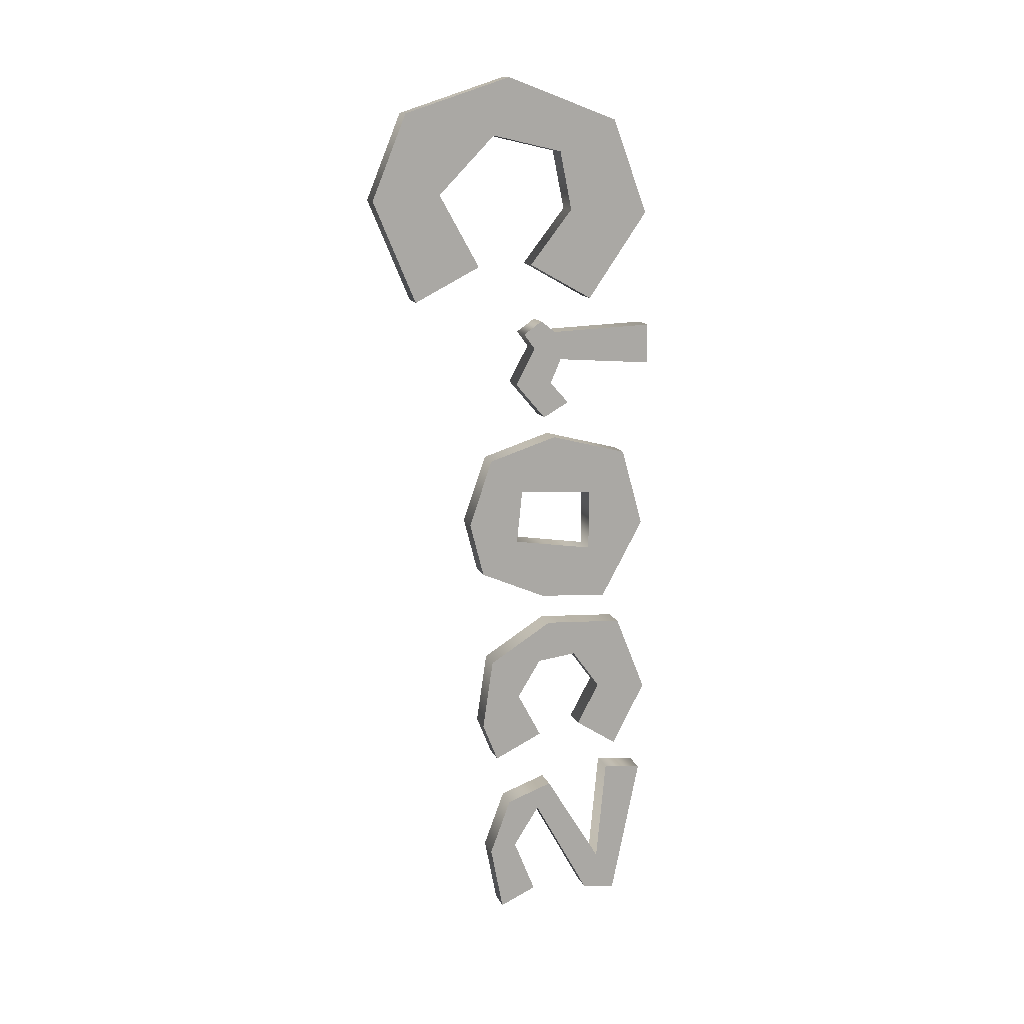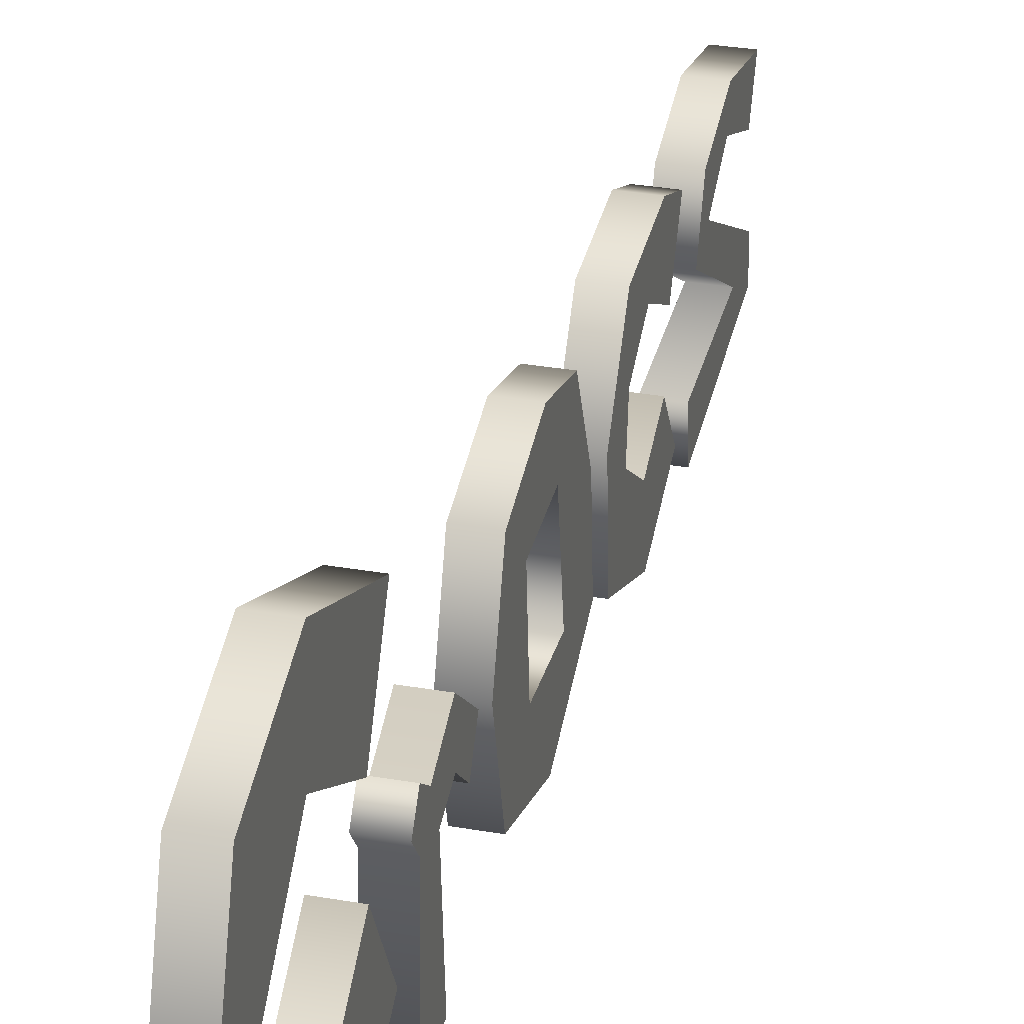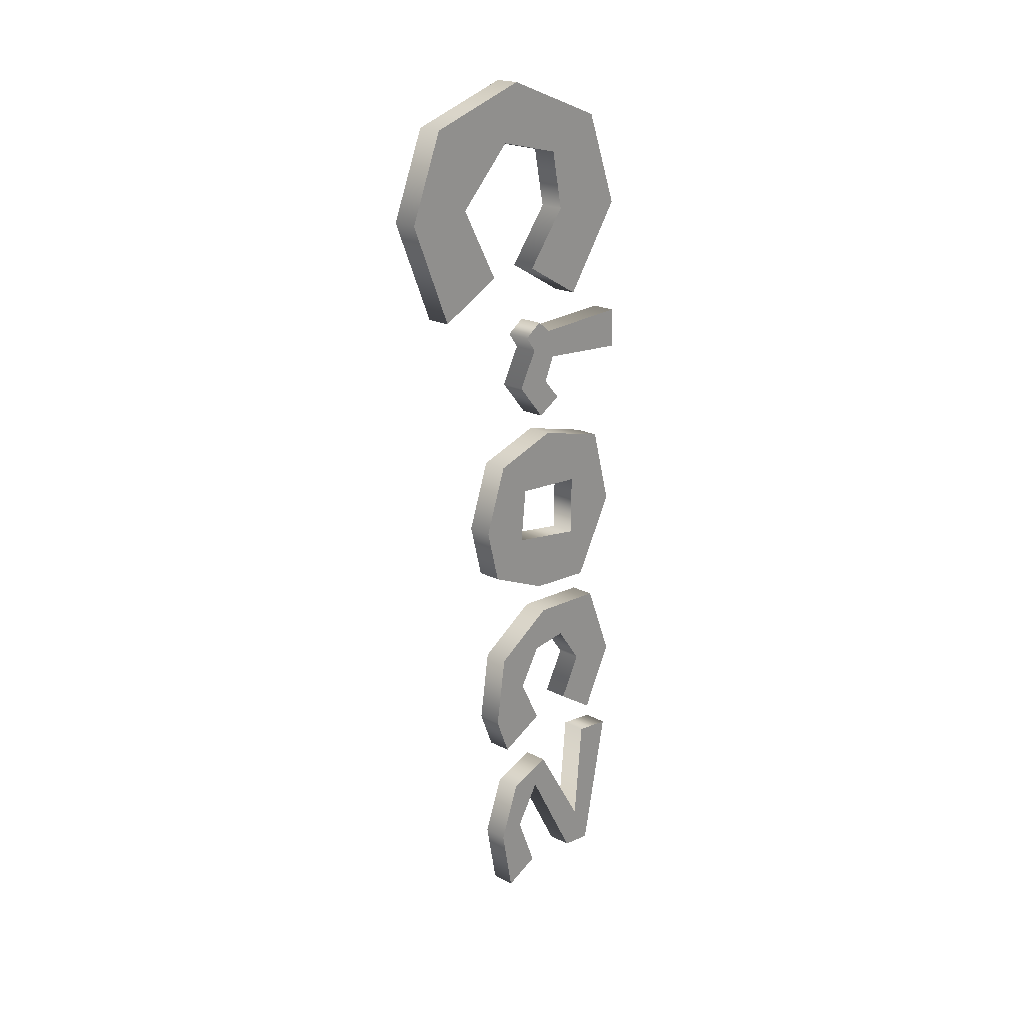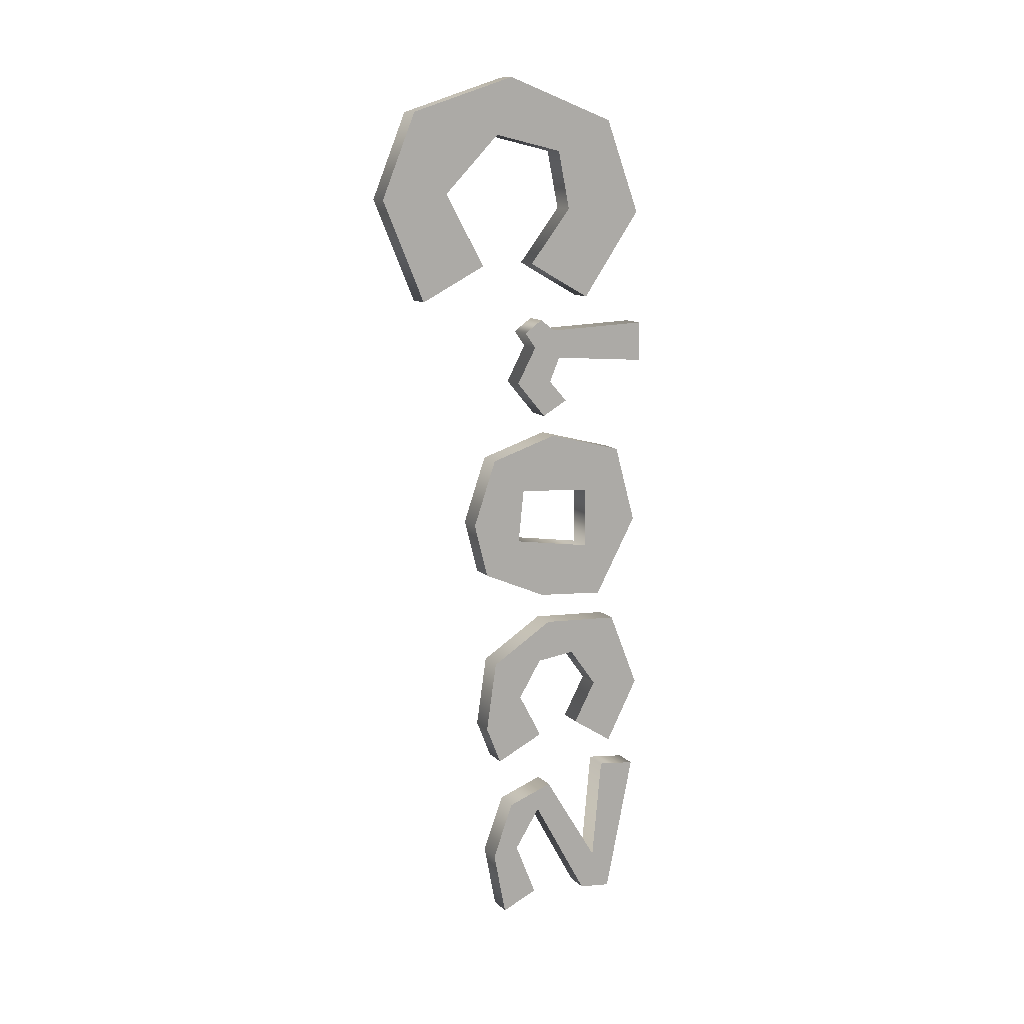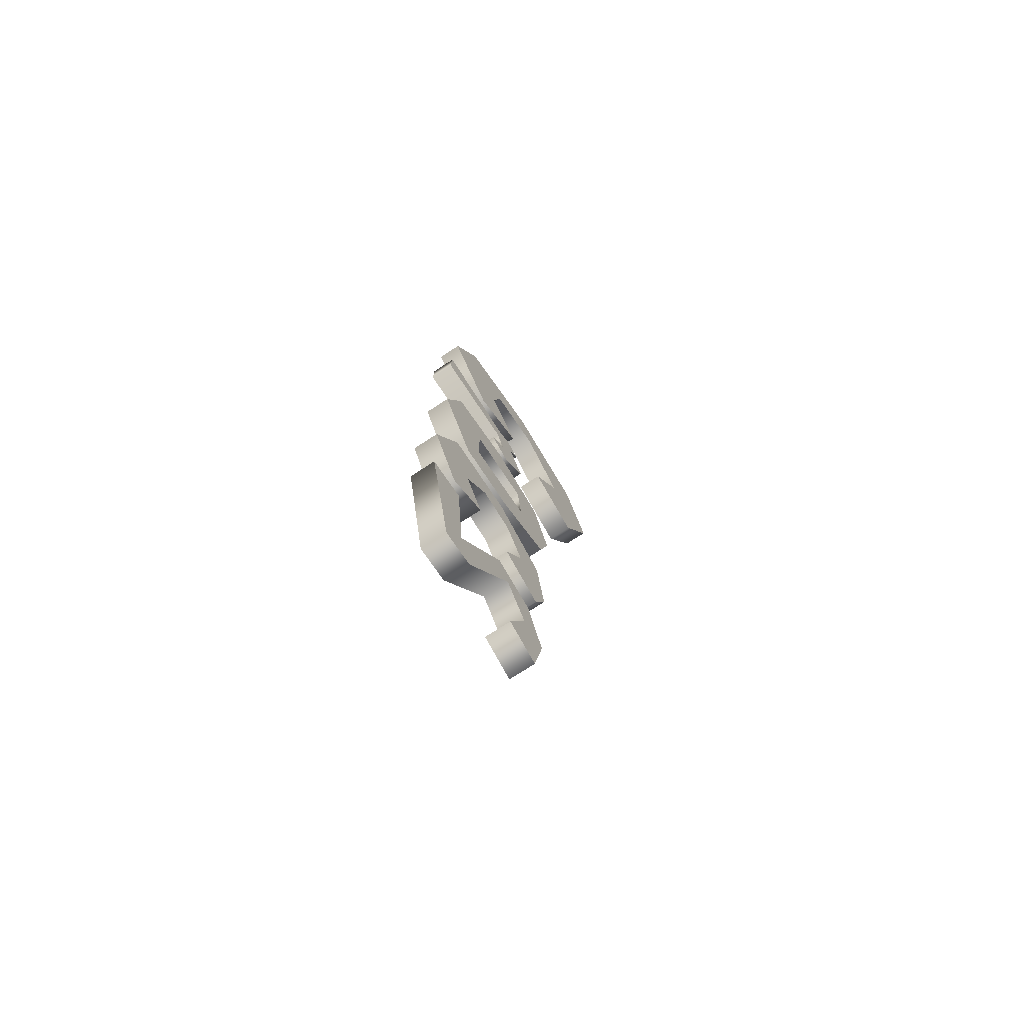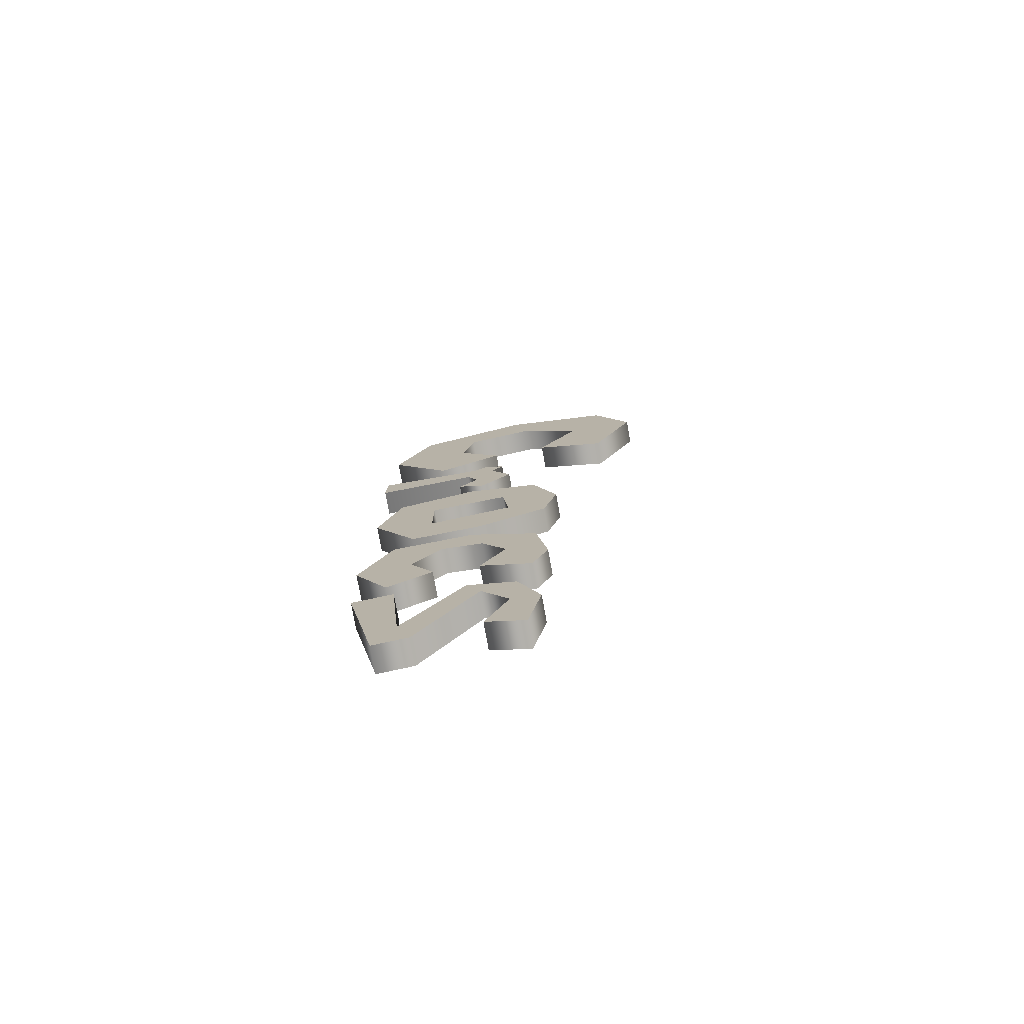
<metadata>
{"format":"obj","ext":"obj","renderer":"f3d","projection":"perspective","resolution":1024,"background":"white","views":[{"elev":13.9,"azim":-107.2,"up":"+Z"},{"elev":30.4,"azim":14.3,"up":"+Y"},{"elev":20.9,"azim":-137.2,"up":"+Z"},{"elev":12.3,"azim":-116.8,"up":"+Z"},{"elev":-74.8,"azim":32.9,"up":"+Z"},{"elev":-76.9,"azim":100.2,"up":"+Z"}]}
</metadata>
<code>
o title_CUCROCS
v 0.461 4.576 -3.121
v 0.461 4.474 -3.655
v 0.461 4.179 -3.524
v 0.461 4.355 -3.081
v 0.461 4.145 -2.752
v 0.461 3.69 -3.586
v 0.461 3.424 -3.62
v 0.461 3.191 -2.473
v 0.461 3.503 -2.434
v 0.461 3.582 -3.286
v 0.461 4.036 -2.536
v 0.461 4.407 -2.667
v 0.461 5.541 2.603
v 0.461 5.2 1.785
v 0.461 4.666 2.058
v 0.461 4.99 2.642
v 0.461 4.536 3.107
v 0.461 3.969 2.977
v 0.461 3.873 2.506
v 0.461 4.218 2.063
v 0.461 3.702 1.773
v 0.461 3.219 2.471
v 0.461 3.503 3.227
v 0.461 4.407 3.562
v 0.461 5.263 3.283
v 0.461 4.275 1.489
v 0.461 4.184 1.365
v 0.461 4.344 1.07
v 0.461 4.099 0.7808
v 0.461 3.89 0.8996
v 0.461 4.042 1.07
v 0.461 3.957 1.268
v 0.461 3.174 1.206
v 0.461 3.18 1.53
v 0.461 4.008 1.5
v 0.461 4.127 1.593
v 0.461 4.752 -0.1105
v 0.461 4.638 -0.5534
v 0.461 4.11 -0.7853
v 0.461 3.554 -0.8314
v 0.461 3.208 -0.1957
v 0.461 3.384 0.4399
v 0.461 4.008 0.6048
v 0.461 4.564 0.4288
v 0.461 4.338 -0.2851
v 0.461 4.292 0.1521
v 0.461 3.691 0.1019
v 0.461 3.69 -0.3885
v 0.461 4.644 -1.928
v 0.461 4.52 -2.241
v 0.461 4.127 -2.054
v 0.461 4.321 -1.685
v 0.461 4.133 -1.378
v 0.461 3.816 -1.34
v 0.461 3.588 -1.656
v 0.461 3.769 -1.991
v 0.461 3.43 -2.213
v 0.461 3.163 -1.702
v 0.461 3.412 -1.077
v 0.461 4.049 -1.037
v 0.461 4.559 -1.355
v 0.262 4.576 -3.121
v 0.262 4.474 -3.655
v 0.262 4.179 -3.524
v 0.262 4.355 -3.081
v 0.262 4.145 -2.752
v 0.262 3.69 -3.586
v 0.262 3.424 -3.62
v 0.262 3.191 -2.473
v 0.262 3.503 -2.434
v 0.262 3.582 -3.286
v 0.262 4.036 -2.536
v 0.262 4.407 -2.667
v 0.262 5.541 2.603
v 0.262 5.2 1.785
v 0.262 4.666 2.058
v 0.262 4.99 2.642
v 0.262 4.536 3.107
v 0.262 3.969 2.977
v 0.262 3.873 2.506
v 0.262 4.218 2.063
v 0.262 3.702 1.773
v 0.262 3.219 2.471
v 0.262 3.503 3.227
v 0.262 4.407 3.562
v 0.262 5.263 3.283
v 0.262 4.275 1.489
v 0.262 4.184 1.365
v 0.262 4.344 1.07
v 0.262 4.099 0.7808
v 0.262 3.89 0.8996
v 0.262 4.042 1.07
v 0.262 3.957 1.268
v 0.262 3.174 1.206
v 0.262 3.18 1.53
v 0.262 4.008 1.5
v 0.262 4.127 1.593
v 0.262 4.752 -0.1105
v 0.262 4.638 -0.5534
v 0.262 4.11 -0.7853
v 0.262 3.554 -0.8314
v 0.262 3.208 -0.1957
v 0.262 3.384 0.4399
v 0.262 4.008 0.6048
v 0.262 4.564 0.4288
v 0.262 4.338 -0.2851
v 0.262 4.292 0.1521
v 0.262 3.691 0.1019
v 0.262 3.69 -0.3885
v 0.262 4.644 -1.928
v 0.262 4.52 -2.241
v 0.262 4.127 -2.054
v 0.262 4.321 -1.685
v 0.262 4.133 -1.378
v 0.262 3.816 -1.34
v 0.262 3.588 -1.656
v 0.262 3.769 -1.991
v 0.262 3.43 -2.213
v 0.262 3.163 -1.702
v 0.262 3.412 -1.077
v 0.262 4.049 -1.037
v 0.262 4.559 -1.355
v 0.262 5.541 2.603
v 0.461 5.541 2.603
v 0.262 5.2 1.785
v 0.461 5.2 1.785
v 0.262 4.666 2.058
v 0.461 4.666 2.058
v 0.262 4.99 2.642
v 0.461 4.99 2.642
v 0.262 4.536 3.107
v 0.461 4.536 3.107
v 0.262 3.969 2.977
v 0.461 3.969 2.977
v 0.262 3.873 2.506
v 0.461 3.873 2.506
v 0.262 4.218 2.063
v 0.461 4.218 2.063
v 0.262 3.702 1.773
v 0.461 3.702 1.773
v 0.262 3.219 2.471
v 0.461 3.219 2.471
v 0.262 3.503 3.227
v 0.461 3.503 3.227
v 0.262 4.407 3.562
v 0.461 4.407 3.562
v 0.262 5.263 3.283
v 0.461 5.263 3.283
v 0.262 4.275 1.489
v 0.461 4.275 1.489
v 0.262 4.184 1.365
v 0.461 4.184 1.365
v 0.262 4.344 1.07
v 0.461 4.344 1.07
v 0.262 4.099 0.7808
v 0.461 4.099 0.7808
v 0.262 3.89 0.8996
v 0.461 3.89 0.8996
v 0.262 4.042 1.07
v 0.461 4.042 1.07
v 0.262 3.957 1.268
v 0.461 3.957 1.268
v 0.262 3.174 1.206
v 0.461 3.174 1.206
v 0.262 3.18 1.53
v 0.461 3.18 1.53
v 0.262 4.008 1.5
v 0.461 4.008 1.5
v 0.262 4.127 1.593
v 0.461 4.127 1.593
v 0.262 4.752 -0.1105
v 0.461 4.752 -0.1105
v 0.262 4.638 -0.5534
v 0.461 4.638 -0.5534
v 0.262 4.11 -0.7853
v 0.461 4.11 -0.7853
v 0.262 3.554 -0.8314
v 0.461 3.554 -0.8314
v 0.262 3.208 -0.1957
v 0.461 3.208 -0.1957
v 0.262 3.384 0.4399
v 0.461 3.384 0.4399
v 0.262 4.008 0.6048
v 0.461 4.008 0.6048
v 0.262 4.564 0.4288
v 0.461 4.564 0.4288
v 0.262 4.338 -0.2851
v 0.461 4.338 -0.2851
v 0.262 4.292 0.1521
v 0.461 4.292 0.1521
v 0.262 3.691 0.1019
v 0.461 3.691 0.1019
v 0.262 3.69 -0.3885
v 0.461 3.69 -0.3885
v 0.262 4.644 -1.928
v 0.461 4.644 -1.928
v 0.262 4.52 -2.241
v 0.461 4.52 -2.241
v 0.262 4.127 -2.054
v 0.461 4.127 -2.054
v 0.262 4.321 -1.685
v 0.461 4.321 -1.685
v 0.262 4.133 -1.378
v 0.461 4.133 -1.378
v 0.262 3.816 -1.34
v 0.461 3.816 -1.34
v 0.262 3.588 -1.656
v 0.461 3.588 -1.656
v 0.262 3.769 -1.991
v 0.461 3.769 -1.991
v 0.262 3.43 -2.213
v 0.461 3.43 -2.213
v 0.262 3.163 -1.702
v 0.461 3.163 -1.702
v 0.262 3.412 -1.077
v 0.461 3.412 -1.077
v 0.262 4.049 -1.037
v 0.461 4.049 -1.037
v 0.262 4.559 -1.355
v 0.461 4.559 -1.355
v 0.262 4.576 -3.121
v 0.461 4.576 -3.121
v 0.262 4.474 -3.655
v 0.461 4.474 -3.655
v 0.262 4.179 -3.524
v 0.461 4.179 -3.524
v 0.262 4.355 -3.081
v 0.461 4.355 -3.081
v 0.262 4.145 -2.752
v 0.461 4.145 -2.752
v 0.262 3.69 -3.586
v 0.461 3.69 -3.586
v 0.262 3.424 -3.62
v 0.461 3.424 -3.62
v 0.262 3.191 -2.473
v 0.461 3.191 -2.473
v 0.262 3.503 -2.434
v 0.461 3.503 -2.434
v 0.262 3.582 -3.286
v 0.461 3.582 -3.286
v 0.262 4.036 -2.536
v 0.461 4.036 -2.536
v 0.262 4.407 -2.667
v 0.461 4.407 -2.667
f 25 14 13
f 24 16 25
f 16 14 25
f 16 15 14
f 24 17 16
f 24 18 17
f 23 18 24
f 19 21 20
f 23 19 18
f 23 21 19
f 23 22 21
f 27 29 28
f 36 27 26
f 36 29 27
f 35 29 36
f 35 31 29
f 31 30 29
f 35 32 31
f 34 32 35
f 34 33 32
f 44 38 37
f 44 45 38
f 45 39 38
f 43 46 44
f 46 45 44
f 48 39 45
f 43 47 46
f 48 40 39
f 42 47 43
f 42 48 47
f 42 40 48
f 42 41 40
f 61 50 49
f 60 52 61
f 52 50 61
f 52 51 50
f 60 53 52
f 60 54 53
f 59 54 60
f 59 55 54
f 55 57 56
f 59 57 55
f 59 58 57
f 12 2 1
f 12 4 2
f 4 3 2
f 11 4 12
f 11 5 4
f 11 6 5
f 10 6 11
f 10 7 6
f 9 7 10
f 8 7 9
f 75 86 74
f 77 85 86
f 75 77 86
f 76 77 75
f 78 85 77
f 79 85 78
f 79 84 85
f 82 80 81
f 80 84 79
f 82 84 80
f 83 84 82
f 90 88 89
f 88 97 87
f 90 97 88
f 90 96 97
f 92 96 90
f 91 92 90
f 93 96 92
f 93 95 96
f 94 95 93
f 99 105 98
f 106 105 99
f 100 106 99
f 107 104 105
f 106 107 105
f 100 109 106
f 108 104 107
f 101 109 100
f 108 103 104
f 109 103 108
f 101 103 109
f 102 103 101
f 111 122 110
f 113 121 122
f 111 113 122
f 112 113 111
f 114 121 113
f 115 121 114
f 115 120 121
f 116 120 115
f 118 116 117
f 118 120 116
f 119 120 118
f 63 73 62
f 65 73 63
f 64 65 63
f 65 72 73
f 66 72 65
f 67 72 66
f 67 71 72
f 68 71 67
f 68 70 71
f 68 69 70
f 124 126 125 123
f 126 128 127 125
f 128 130 129 127
f 130 132 131 129
f 132 134 133 131
f 134 136 135 133
f 136 138 137 135
f 138 140 139 137
f 140 142 141 139
f 142 144 143 141
f 144 146 145 143
f 146 148 147 145
f 148 124 123 147
f 150 152 151 149
f 152 154 153 151
f 154 156 155 153
f 156 158 157 155
f 158 160 159 157
f 160 162 161 159
f 162 164 163 161
f 164 166 165 163
f 166 168 167 165
f 168 170 169 167
f 170 150 149 169
f 172 174 173 171
f 174 176 175 173
f 176 178 177 175
f 178 180 179 177
f 180 182 181 179
f 182 184 183 181
f 184 186 185 183
f 186 172 171 185
f 188 190 189 187
f 190 192 191 189
f 192 194 193 191
f 194 188 187 193
f 196 198 197 195
f 198 200 199 197
f 200 202 201 199
f 202 204 203 201
f 204 206 205 203
f 206 208 207 205
f 208 210 209 207
f 210 212 211 209
f 212 214 213 211
f 214 216 215 213
f 216 218 217 215
f 218 220 219 217
f 220 196 195 219
f 222 224 223 221
f 224 226 225 223
f 226 228 227 225
f 228 230 229 227
f 230 232 231 229
f 232 234 233 231
f 234 236 235 233
f 236 238 237 235
f 238 240 239 237
f 240 242 241 239
f 242 244 243 241
f 244 222 221 243

</code>
